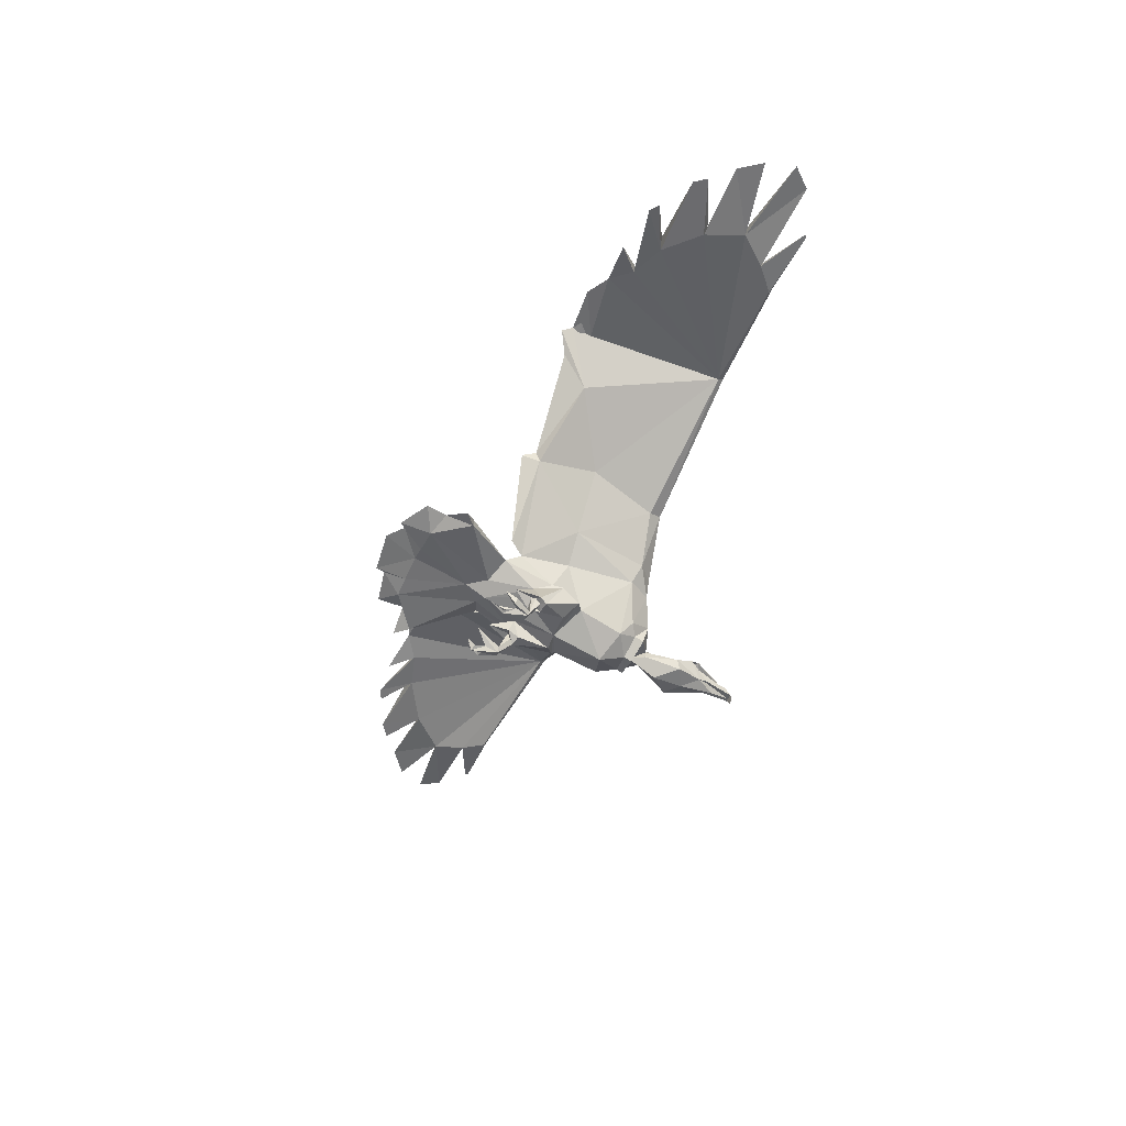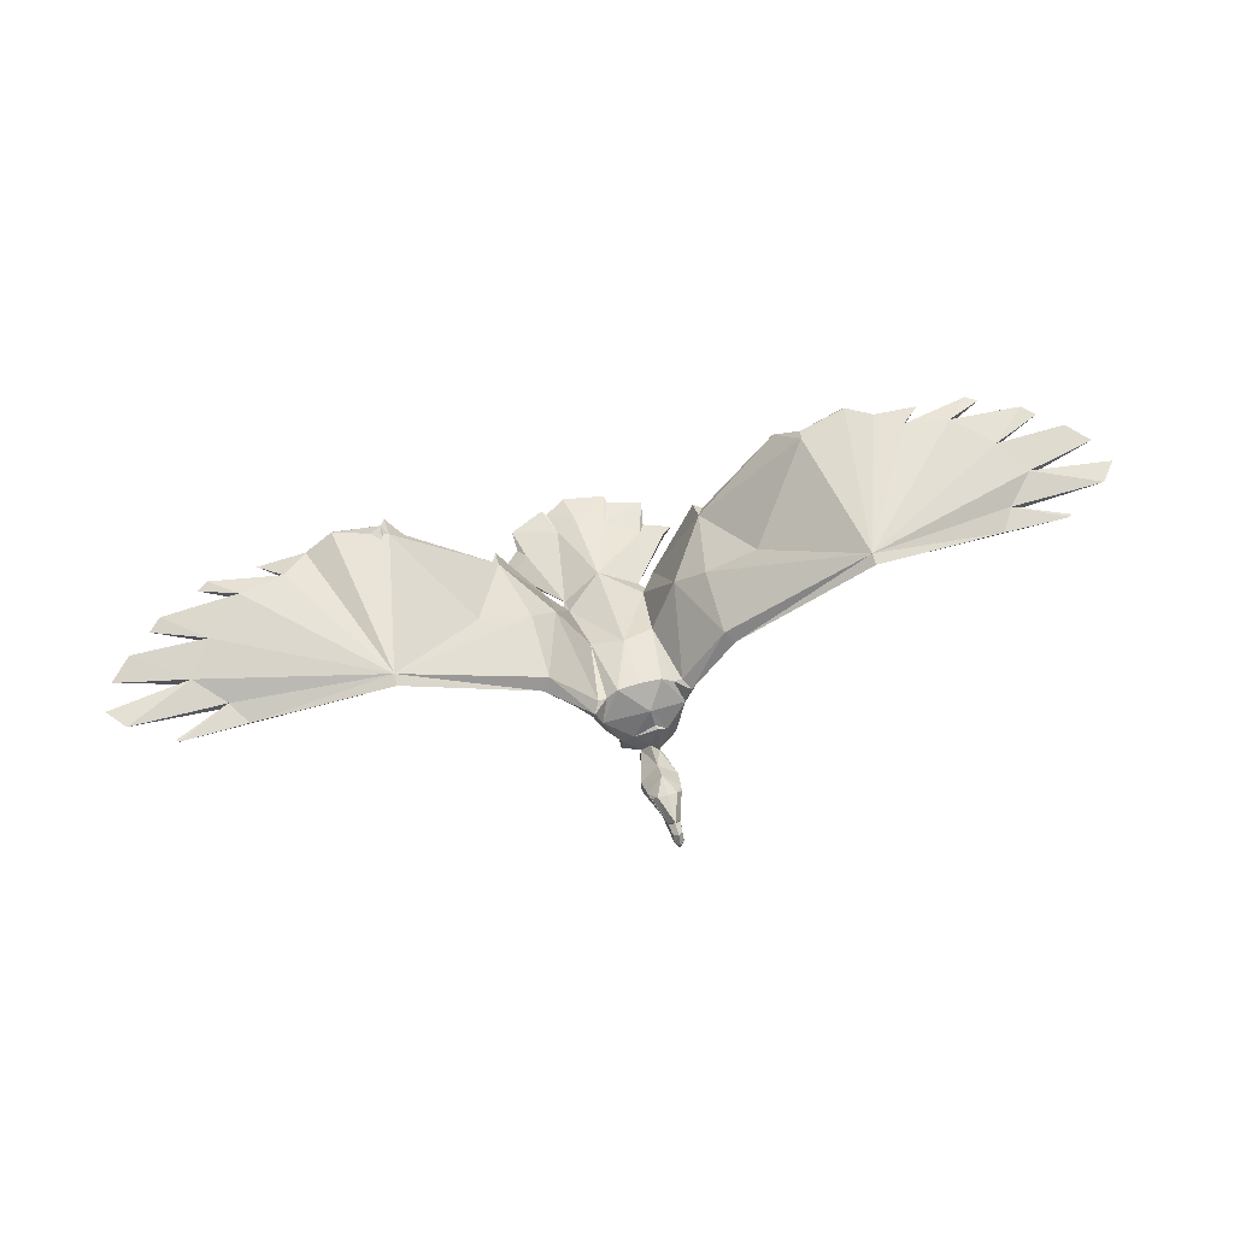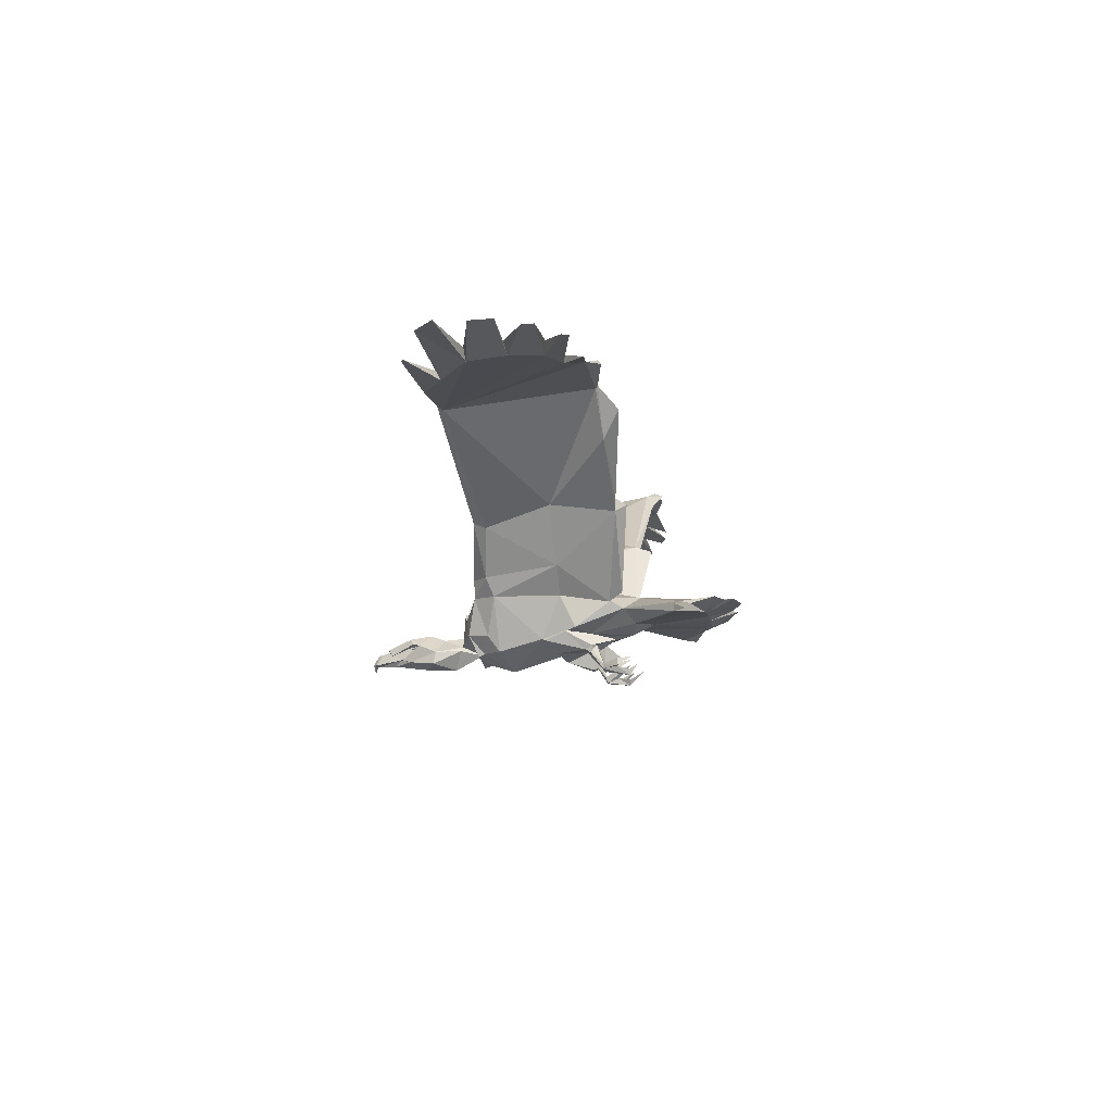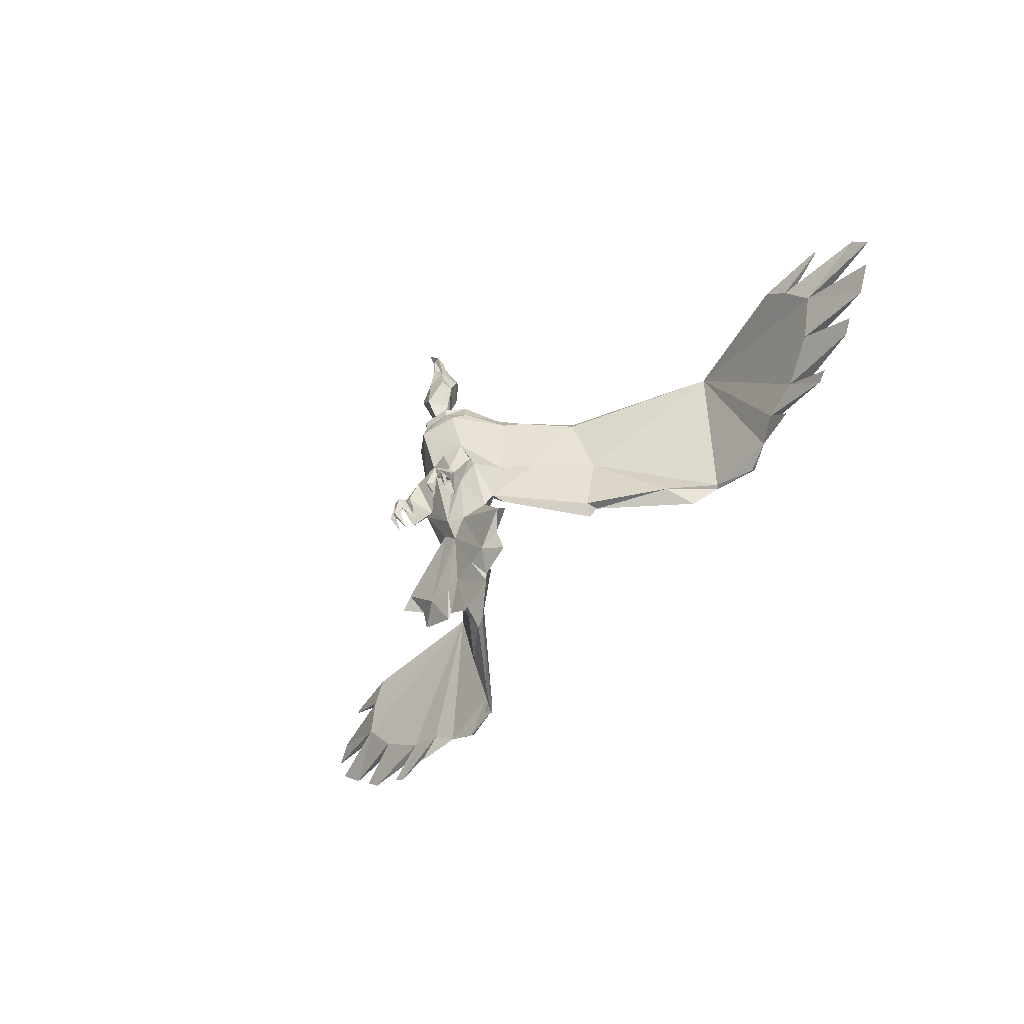
<metadata>
{"format":"obj","ext":"obj","renderer":"f3d","projection":"perspective","resolution":1024,"background":"white","views":[{"elev":-49.8,"azim":-114.3,"up":"+Y"},{"elev":55.0,"azim":-15.6,"up":"+Y"},{"elev":-11.7,"azim":99.8,"up":"+Y"},{"elev":-50.7,"azim":55.2,"up":"+Z"}]}
</metadata>
<code>
g comp_vulture_rig:skinCluster1Set comp_vulture_rig:tweakSet1
v -0.2929 99.26 15.84
v 0.6388 95.56 19.33
v 0.4352 83.41 37.46
v 0.1283 88.12 -9.635
v 0.267 84.54 3.576
v 0.2509 85.02 18.09
v 0.2311 88.9 27.73
v 0.3377 85.95 35.55
v 0.1634 88.29 21.33
v 0.2565 88.14 31.32
v 0.4837 82.16 38.06
v -0.267 98.54 6.5
v 0.4062 82.42 22.96
v -0.1178 94.9 -10.76
v 0.3153 86.51 35.7
v 0.2704 87.97 25.29
v 0.03774 89.92 -13.25
v 0.4782 82.6 28.24
v 0.02199 81.93 12.25
v -1.626 93.56 -28.9
v 0.4224 83.7 38.5
v -0.8223 94.28 -23.81
v -0.7526 91.27 -23.13
v 0.3542 85.47 37.51
v 0.4395 83.4 34.28
v 8.045 94.3 2.621
v 5.835 86.89 6.206
v 37.58 122.1 16.5
v 6.937 98.27 16.36
v 28.3 117.1 -8.342
v 9.655 105.2 1.802
v 1.95 88.11 31.14
v 6.038 86.63 5.714
v 7.708 88.61 -0.05666
v 2.285 85.68 21.78
v 5.424 84.89 14
v 33.61 124.9 -8.196
v 1.836 84.42 32.75
v 37.87 120.7 17.36
v 7.012 94.32 18.29
v 10.95 97.43 15.48
v 2.204 83.91 31.19
v 6.604 91.92 -8.636
v 3.575 85.48 26.16
v 6.28 87.6 15.98
v 3.499 84.61 3.915
v 3.165 86.78 29.33
v 1.673 86.47 21.49
v 9.297 94.22 14.3
v 5.015 88.01 19.76
v 2.864 89.73 -10.22
v 8.034 97.42 18.2
v 4.786 87.8 -2.538
v 3.678 83.33 26.53
v 5.144 97.47 4.712
v 1.422 85.23 34.82
v 16.03 89.98 -20.58
v 14.1 107.6 15.34
v 15.58 106.2 16.72
v 16.53 105.1 14.36
v 17.65 107 -8.774
v 2.35 87.43 -3.084
v 6.666 88.32 2.376
v 5.435 84.88 -1.627
v 3.282 84.66 -1.835
v 2.735 85.02 -3.888
v 4.387 86.71 -7.046
v 5.805 85.61 -2.807
v 6.093 81.31 -4.847
v 5.517 80.06 -9.618
v 4.808 82.07 -10.6
v 4.851 80.88 -5.008
v 4.721 81.39 -7.339
v 4.716 80.73 -9.324
v 6.28 81.66 -7.271
v 5.873 81.18 -9.346
v 6.121 82.17 -4.869
v 5.324 82.14 -6.346
v 4.372 81.87 -5.001
v 3.903 84.32 -3.037
v 4.222 85.88 -3.414
v 5.403 85.01 -2.948
v 5.549 84.31 -2.542
v 4.466 83.68 -2.418
v 33.23 124.9 -6.703
v 16.59 109.4 -7.456
v 16.52 108.3 -10.62
v 37.65 121.5 18.38
v 3.351 90.95 20.48
v 1.235 83.6 37.81
v 10.94 91.64 -20.9
v 11.82 92.6 -25.23
v 9.782 92.3 -19.01
v 14 91.09 -18.43
v 13.83 89.86 -18.4
v 7.758 90.68 -22.94
v 41.38 126.9 -9.359
v 41.31 126.3 -9.89
v 61.02 117.9 15.44
v 46.15 125.2 -8.103
v 60.82 116.9 14.87
v 64.38 117.7 11.45
v 63.41 119.2 11.71
v 68.02 121.6 7.184
v 67.77 119.4 6.823
v 64 123.6 1.845
v 63.69 121.3 1.258
v 57.7 125.4 -3.571
v 56.52 123.3 -3.241
v 50.32 125.3 -4.901
v 50.19 123.9 -5.177
v 54.22 123.6 -9.102
v 1.191 84.96 36.81
v 1.417 84.43 33.1
v 2.887 87.09 30.54
v 1.831 86.53 31.33
v 2.201 86.75 29.91
v 1.998 86.06 30.55
v 2.265 86.41 30.62
v 7.515 82.94 -7.573
v 7.652 81.7 -7.614
v 6.793 83.22 -10.01
v 6.81 82.19 -7.983
v 6.44 82.49 -6.196
v 2.925 83.24 -9.464
v 4.142 82.12 -6.04
v 3.354 84.39 18.19
v -1.06 82.94 17.93
v 81.87 121.4 8.759
v 79.13 120.8 12.12
v 76.48 123 0.7067
v 80.16 121.6 3.949
v 70.63 123.9 -4.237
v 72.75 123.1 -2.508
v 72.38 118.7 15.37
v 72.13 118.6 15.84
v 12.02 98.99 2.468
v 18.43 108.4 2.655
v 3.476 99.26 15.97
v 1.527 92.35 21.09
v 5.467 97.94 16.13
v 62.19 124.6 -8.114
v 64.09 124.1 -7.105
v 22.52 114.2 5.37
v 6.471 93.81 -5.311
v 9.191 94.31 -8.715
v 7.62 93 -6.182
v 1.23 92.57 20.4
v 3.349 84.84 17.16
v -1.076 83.34 16.52
v -8.233 93.68 2.624
v -5.463 86.46 6.207
v -39.8 119.1 16.51
v -7.427 97.72 16.36
v -30.54 114.6 -4.429
v -10.67 104.4 1.805
v -1.428 87.98 31.14
v -7.324 85.78 5.014
v -7.464 88.03 -0.05421
v -1.358 85 20.6
v -4.898 84.49 14.01
v -35.29 122.1 -10.9
v -1.029 84.3 32.75
v -39.98 117.7 17.37
v -7.199 93.78 18.29
v -11.37 96.58 15.49
v -1.353 83.77 31.19
v -6.631 91.43 -8.65
v -2.831 85.23 26.15
v -5.958 87.14 15.98
v -4.491 84.08 3.199
v -2.531 86.55 29.32
v -1.203 86.38 20.75
v -9.471 93.51 14.31
v -4.379 89.11 19.8
v -2.751 89.55 -10.21
v -8.455 96.79 18.2
v -5.888 87.29 -3.081
v -2.765 83.08 26.52
v -5.581 97.06 4.714
v -0.6849 85.14 34.81
v -15.43 89.04 -19.3
v -15.28 106.5 15.35
v -16.65 104.9 16.73
v -17.52 103.8 14.37
v -18.87 105.6 -7.731
v -3.841 87.14 -3.837
v -8.107 87.49 1.734
v -7.289 82.73 -1.173
v -5.131 82.76 -1.428
v -4.644 83.33 -3.567
v -6.573 84.84 -6.546
v -7.764 83.45 -2.32
v -5.703 80.19 -3.895
v -4.846 79.65 -8.166
v -4.71 82.06 -10.52
v -4.392 80.19 -4.079
v -4.439 80.99 -6.142
v -4.26 80.67 -8.199
v -6.007 80.77 -6.111
v -5.391 79.9 -8.248
v -5.981 80.98 -3.693
v -5.227 81.57 -5.071
v -4.222 81.23 -3.782
v -5.064 84.03 -2.692
v -6.214 84.48 -3.477
v -6.728 84.05 -2.865
v -6.503 83.24 -2.007
v -5.196 83.4 -2.03
v -35.07 122 -7.767
v -17.9 108.1 -7.589
v -17.75 107 -10.66
v -39.82 118.5 18.39
v -2.454 90.73 20.49
v -0.3779 83.53 37.81
v -11.82 91.23 -21.79
v -11.85 92.04 -25.26
v -10.69 91.95 -19.91
v -13.49 90.29 -17.39
v -13.27 89.06 -17.35
v -7.711 90.32 -22.96
v -43.96 123.7 -9.345
v -43.85 123 -9.876
v -62.85 113.1 15.46
v -48.59 121.6 -8.087
v -62.57 112.1 14.89
v -66.19 112.7 11.47
v -65.33 114.3 11.73
v -70.11 116.3 7.206
v -69.7 114.1 6.845
v -66.26 118.6 1.866
v -65.77 116.4 1.279
v -60.12 120.9 -3.552
v -58.79 118.9 -3.222
v -52.75 121.3 -4.884
v -52.51 120 -5.16
v -56.51 119.3 -9.084
v -0.4385 84.89 36.8
v -0.6132 84.35 33.09
v -2.282 86.89 30.53
v -1.187 86.41 31.32
v -1.569 86.61 29.9
v -1.314 85.93 30.55
v -1.608 86.26 30.61
v -7.547 81.46 -6.547
v -7.318 80.29 -6.918
v -7.41 82.56 -8.78
v -6.661 81.08 -7.089
v -6.398 81.54 -4.908
v -3.247 83.2 -8.505
v -4.088 81.81 -4.701
v -4.147 85.41 18.82
v -83.91 115.1 8.786
v -81.13 114.7 12.14
v -78.66 117 0.7317
v -82.22 115.4 3.975
v -72.89 118.4 -4.214
v -74.95 117.5 -2.484
v -74.23 113.1 15.39
v -73.98 113 15.87
v -12.56 98.05 2.472
v -19.66 107 2.661
v -4.05 98.97 15.97
v -5.935 97.5 16.13
v -64.53 119.7 -8.094
v -66.39 119.2 -7.084
v -24.18 112.4 5.377
v -6.664 93.34 -5.31
v -9.414 93.67 -8.713
v -7.832 92.5 -6.184
v -4.178 85.88 17.2
v 4.212 93.56 -22.24
v 5.854 93 -26.43
v 4.119 90.97 -23.03
v -4.305 93.36 -22.25
v -5.107 92.86 -26.85
v -3.249 90.88 -23.06
v 5.656 93.2 -27.94
v -5.861 92.81 -27.86
v 17.66 109.3 -8.824
v 30.08 121.6 -11.24
v -18.81 107.7 -8.375
v -32.59 119.2 -9.14
v -36.17 122.9 -9.151
v 14.24 109.5 4.196
v -15.19 108 4.022
v 33.99 124.4 -7.884
v -36.55 121.8 -5.86
g comp_vulture_rig:vulture_0006_vulture_geo
f 38 90 163
f 163 90 215
f 1 2 139
f 139 2 40
f 45 36 49
f 49 36 27
f 36 19 27
f 27 19 5
f 36 45 149
f 149 45 50
f 49 41 40
f 40 41 52
f 6 35 13
f 63 34 33
f 33 34 27
f 50 89 48
f 62 4 53
f 138 39 60
f 56 32 15
f 15 32 10
f 44 47 42
f 42 47 38
f 47 7 32
f 32 7 10
f 34 26 27
f 27 26 49
f 48 9 16
f 38 56 90
f 90 56 113
f 49 40 45
f 45 40 50
f 14 272 22
f 115 32 56
f 56 15 8
f 56 8 113
f 113 8 24
f 51 95 43
f 43 95 94
f 17 23 274
f 20 22 278
f 278 22 272
f 58 31 29
f 29 31 55
f 59 58 52
f 52 58 29
f 60 59 41
f 41 59 52
f 41 137 60
f 60 137 138
f 33 46 64
f 64 46 65
f 46 62 65
f 65 62 66
f 67 62 53
f 67 53 68
f 68 53 63
f 68 63 64
f 64 63 33
f 70 69 72
f 72 73 70
f 70 73 74
f 70 74 71
f 75 73 78
f 71 74 76
f 76 75 70
f 70 75 69
f 71 76 70
f 67 81 66
f 66 81 80
f 67 68 81
f 81 68 82
f 64 83 68
f 68 83 82
f 64 65 83
f 83 65 84
f 65 66 84
f 84 66 80
f 82 83 77
f 77 83 69
f 83 84 69
f 69 84 72
f 72 84 79
f 79 84 80
f 79 81 77
f 77 81 82
f 41 49 137
f 137 49 26
f 25 114 3
f 42 54 44
f 86 144 85
f 85 144 28
f 280 87 86
f 58 59 28
f 28 59 88
f 60 39 59
f 59 39 88
f 34 53 43
f 43 53 51
f 43 147 34
f 1 139 12
f 12 139 55
f 79 80 81
f 4 62 5
f 5 62 46
f 95 57 94
f 96 92 91
f 140 48 89
f 90 21 11
f 57 91 94
f 94 91 93
f 92 93 91
f 96 91 95
f 95 91 57
f 274 23 278
f 278 23 20
f 93 43 94
f 47 44 7
f 7 44 16
f 51 96 95
f 36 149 19
f 19 149 150
f 48 6 50
f 3 114 239
f 280 61 87
f 85 97 37
f 37 97 98
f 104 28 103
f 39 101 88
f 88 101 99
f 39 107 105
f 98 97 100
f 107 106 131
f 106 104 131
f 131 104 132
f 104 105 132
f 107 131 105
f 105 131 132
f 109 108 133
f 108 106 133
f 133 106 134
f 106 107 134
f 109 133 107
f 107 133 134
f 111 110 142
f 110 108 142
f 142 108 143
f 108 109 143
f 111 142 109
f 109 142 143
f 100 110 112
f 110 111 112
f 111 100 112
f 102 103 135
f 135 103 136
f 103 99 136
f 99 101 136
f 135 136 102
f 101 102 136
f 105 104 129
f 103 130 104
f 104 130 129
f 103 102 130
f 102 105 130
f 130 105 129
f 100 287 98
f 98 287 37
f 110 28 108
f 39 105 102
f 145 43 14
f 113 24 90
f 90 24 21
f 25 42 114
f 114 42 239
f 239 42 167
f 47 32 115
f 118 116 38
f 38 116 56
f 56 116 115
f 116 117 115
f 117 47 115
f 119 116 118
f 117 119 118
f 119 117 116
f 34 63 53
f 17 51 4
f 4 51 53
f 46 33 5
f 5 33 27
f 120 77 121
f 121 77 69
f 122 120 121
f 69 75 121
f 121 75 123
f 121 123 122
f 75 78 123
f 122 123 120
f 78 124 123
f 123 124 120
f 120 124 77
f 72 79 125
f 125 79 126
f 125 73 72
f 124 78 126
f 79 77 126
f 126 77 124
f 42 38 167
f 167 38 163
f 127 50 6
f 128 127 6
f 39 287 100
f 103 28 99
f 99 28 88
f 106 28 104
f 139 40 141
f 55 139 141
f 38 47 118
f 118 47 117
f 74 73 76
f 76 73 75
f 61 30 138
f 39 109 107
f 109 39 111
f 39 100 111
f 55 141 29
f 40 52 141
f 141 52 29
f 89 148 140
f 66 62 67
f 125 126 78
f 125 78 73
f 40 89 50
f 108 28 106
f 28 110 100
f 100 97 28
f 85 28 97
f 13 54 18
f 44 54 35
f 35 54 13
f 16 44 48
f 48 44 35
f 39 102 101
f 58 285 31
f 55 145 12
f 12 145 14
f 55 31 145
f 31 146 145
f 146 86 87
f 147 146 61
f 61 146 87
f 147 137 26
f 34 147 26
f 147 43 145
f 147 145 146
f 35 6 48
f 40 2 89
f 89 2 148
f 149 50 127
f 149 127 150
f 150 127 128
f 1 263 2
f 2 263 165
f 170 174 161
f 161 174 152
f 161 152 19
f 19 152 5
f 161 271 170
f 170 271 175
f 174 165 166
f 166 165 177
f 6 13 160
f 188 158 159
f 159 158 152
f 175 173 214
f 187 178 4
f 262 185 164
f 10 157 15
f 15 157 181
f 163 172 167
f 167 172 169
f 172 157 7
f 7 157 10
f 159 152 151
f 151 152 174
f 173 16 9
f 163 215 181
f 181 215 238
f 175 165 170
f 170 165 174
f 14 275 168
f 168 275 218
f 240 181 157
f 181 8 15
f 181 238 8
f 8 238 24
f 219 220 168
f 168 220 176
f 176 221 17
f 17 221 277
f 279 217 275
f 275 217 218
f 183 154 156
f 156 154 180
f 154 183 177
f 177 183 184
f 177 184 166
f 166 184 185
f 166 185 261
f 261 185 262
f 158 189 171
f 171 189 190
f 191 187 190
f 190 187 171
f 192 178 187
f 192 193 178
f 178 193 188
f 193 189 188
f 188 189 158
f 195 197 194
f 199 198 195
f 195 198 197
f 195 196 199
f 200 203 198
f 196 201 199
f 201 195 200
f 200 195 194
f 196 195 201
f 205 206 191
f 191 206 192
f 192 206 193
f 193 206 207
f 207 208 193
f 193 208 189
f 189 208 190
f 190 208 209
f 209 205 190
f 190 205 191
f 207 202 208
f 208 202 194
f 197 209 194
f 194 209 208
f 205 209 204
f 204 209 197
f 204 202 206
f 202 207 206
f 151 174 261
f 261 174 166
f 25 3 239
f 167 169 179
f 153 267 210
f 210 267 211
f 162 210 283
f 213 184 153
f 153 184 183
f 213 164 184
f 184 164 185
f 159 168 178
f 178 168 176
f 168 159 270
f 180 263 12
f 12 263 1
f 204 206 205
f 171 187 5
f 5 187 4
f 220 219 182
f 221 216 217
f 140 214 9
f 9 214 173
f 215 11 21
f 11 215 90
f 218 216 219
f 219 216 182
f 217 216 218
f 182 216 220
f 220 216 221
f 217 279 221
f 221 279 277
f 218 219 168
f 172 7 169
f 169 7 16
f 176 220 221
f 19 150 161
f 161 150 271
f 286 267 153
f 155 162 283
f 223 222 284
f 284 222 210
f 229 228 153
f 224 226 213
f 213 226 164
f 164 230 232
f 223 225 222
f 232 255 231
f 231 255 229
f 229 255 256
f 229 256 230
f 256 255 230
f 230 255 232
f 234 257 233
f 233 257 231
f 231 257 258
f 231 258 232
f 258 257 232
f 232 257 234
f 236 265 235
f 235 265 233
f 233 265 266
f 233 266 234
f 266 265 234
f 234 265 236
f 225 237 235
f 235 237 236
f 236 237 225
f 227 259 228
f 259 260 228
f 228 260 224
f 224 260 226
f 259 227 260
f 226 260 227
f 230 253 229
f 253 254 229
f 229 254 228
f 228 254 227
f 227 254 230
f 230 254 253
f 284 288 223
f 223 288 225
f 235 233 153
f 164 227 230
f 268 14 168
f 238 215 24
f 24 215 21
f 179 18 167
f 167 18 25
f 172 240 157
f 181 241 163
f 163 241 243
f 181 240 241
f 241 240 242
f 240 172 242
f 244 243 241
f 242 243 244
f 244 241 242
f 159 178 188
f 17 4 176
f 176 4 178
f 171 5 158
f 158 5 152
f 246 194 245
f 245 194 202
f 247 246 245
f 248 200 246
f 246 200 194
f 246 247 248
f 200 248 203
f 247 245 248
f 203 248 249
f 249 248 245
f 245 202 249
f 197 250 204
f 250 251 204
f 250 197 198
f 249 251 203
f 204 251 202
f 202 251 249
f 128 6 252
f 252 6 173
f 164 225 288
f 213 153 224
f 224 153 228
f 231 229 153
f 263 264 165
f 180 264 263
f 163 243 172
f 172 243 242
f 199 201 198
f 198 201 200
f 186 261 262
f 164 232 234
f 234 236 164
f 164 236 225
f 180 154 264
f 154 177 264
f 264 177 165
f 214 140 148
f 191 192 187
f 250 203 251
f 250 198 203
f 165 175 214
f 233 231 153
f 153 225 235
f 225 153 222
f 210 222 153
f 13 18 179
f 13 179 160
f 160 179 169
f 160 169 173
f 173 169 16
f 164 226 227
f 183 286 153
f 180 12 268
f 268 12 14
f 180 268 156
f 211 267 286
f 269 212 211
f 186 270 261
f 270 151 261
f 159 151 270
f 270 268 168
f 270 269 268
f 160 173 6
f 148 2 214
f 214 2 165
f 271 252 175
f 150 128 271
f 271 128 252
f 43 93 14
f 14 93 272
f 273 272 92
f 92 272 93
f 274 273 96
f 96 273 92
f 274 96 17
f 17 96 51
f 14 22 275
f 20 276 22
f 22 276 275
f 277 276 23
f 23 276 20
f 17 277 23
f 278 272 273
f 274 278 273
f 276 279 275
f 277 279 276
f 280 86 281
f 281 86 85
f 61 280 30
f 30 280 281
f 37 281 85
f 30 281 37
f 282 211 212
f 186 282 212
f 210 211 283
f 283 211 282
f 283 282 155
f 155 282 186
f 212 269 186
f 186 269 270
f 61 137 147
f 162 284 210
f 155 284 162
f 9 48 140
f 175 252 173
f 146 31 86
f 86 31 285
f 269 156 268
f 54 42 18
f 18 42 25
f 167 25 239
f 58 28 285
f 285 28 144
f 86 285 144
f 183 156 286
f 286 156 211
f 211 156 269
f 39 138 287
f 287 138 30
f 37 287 30
f 288 284 155
f 262 164 155
f 164 288 155
f 186 262 155
f 61 138 137

</code>
